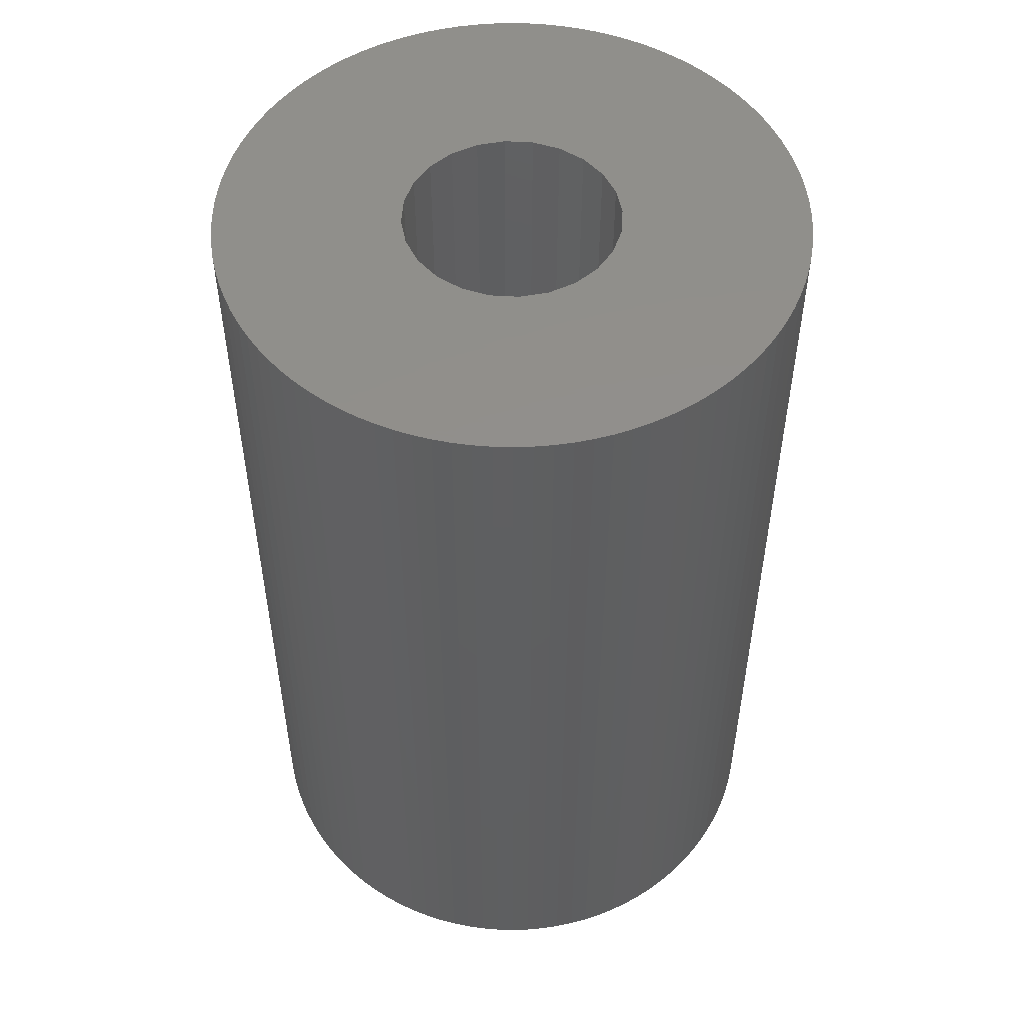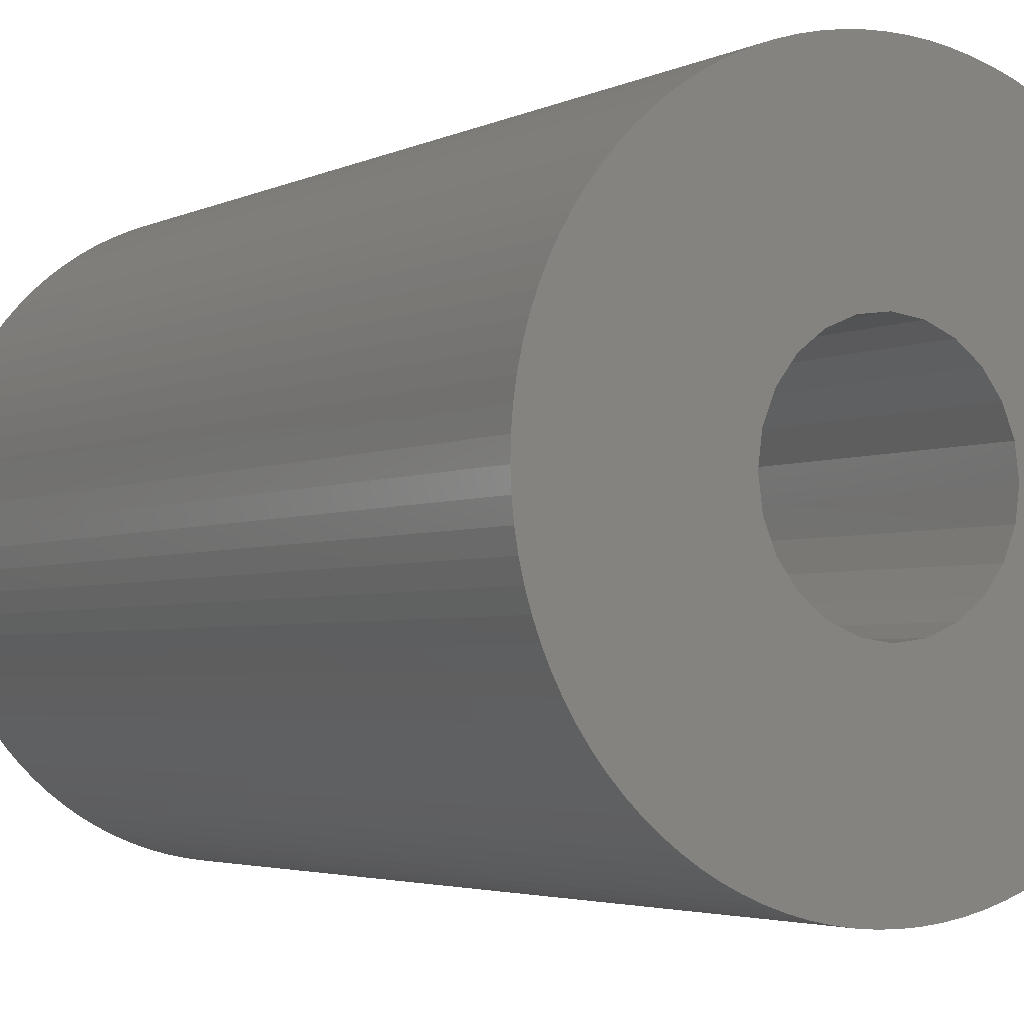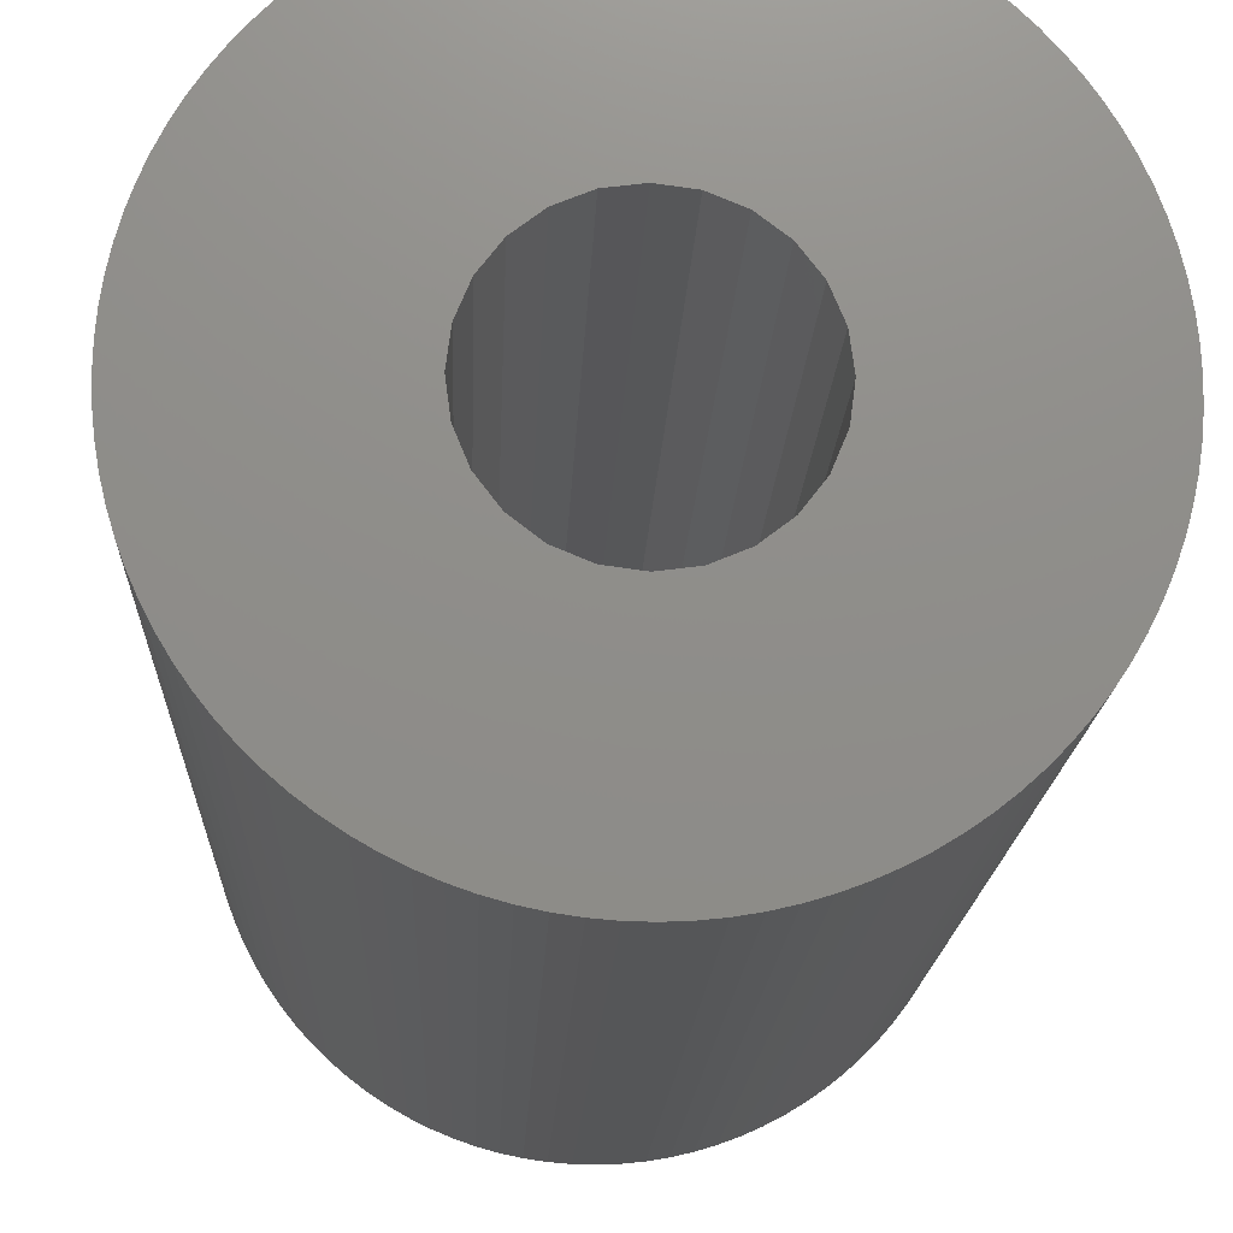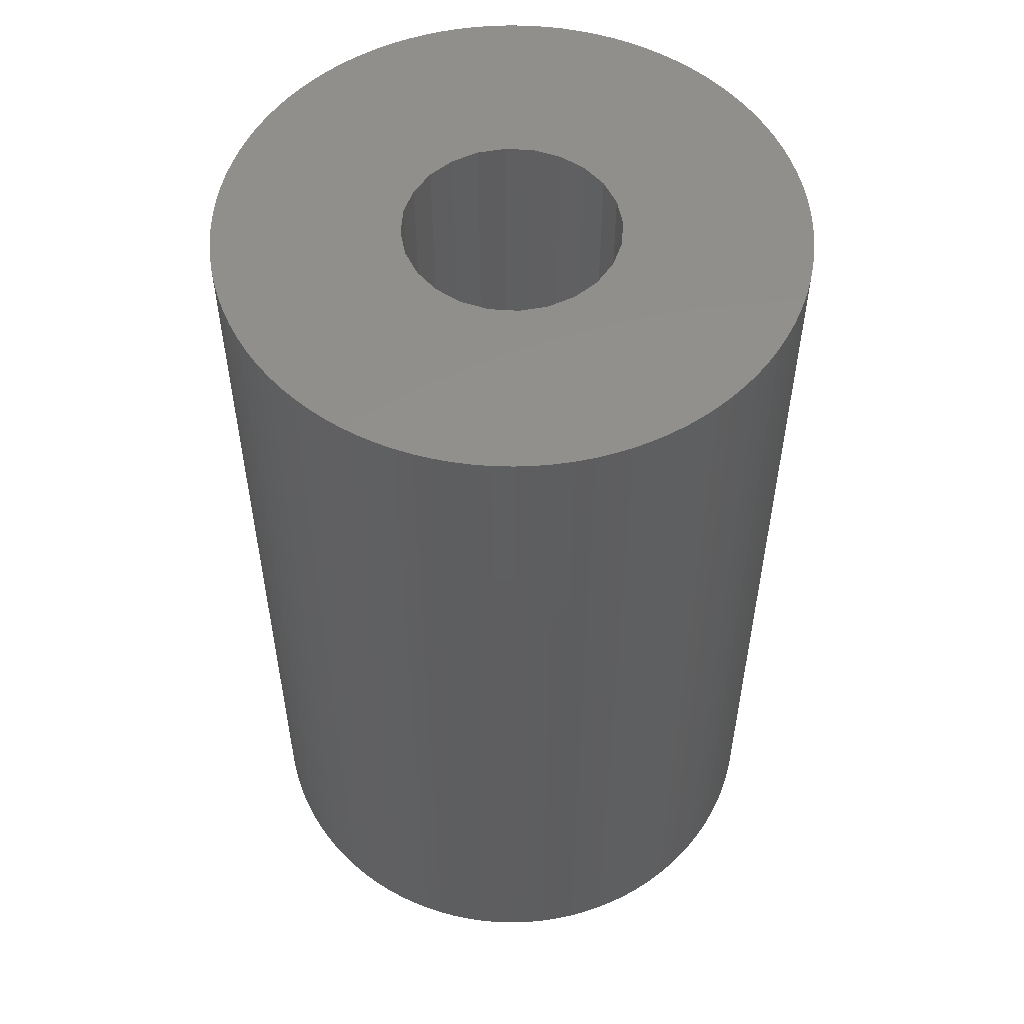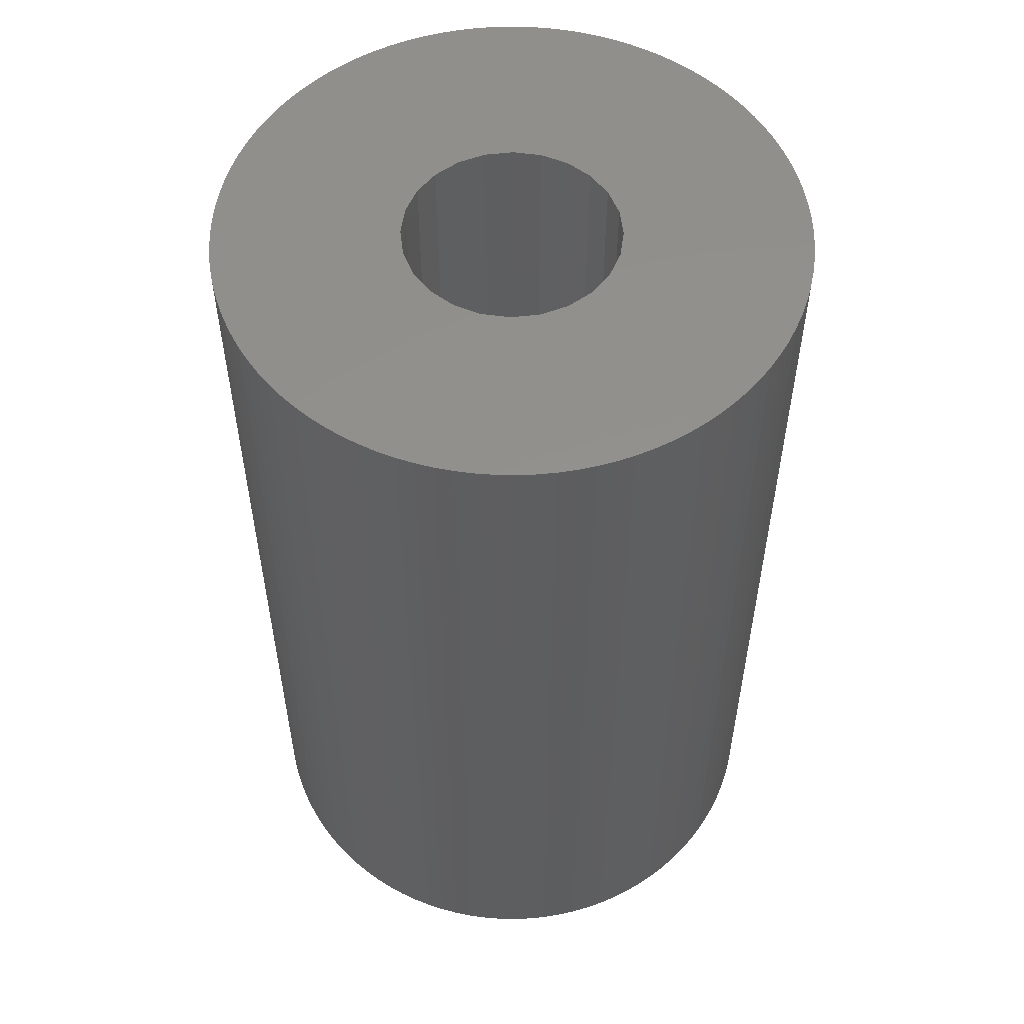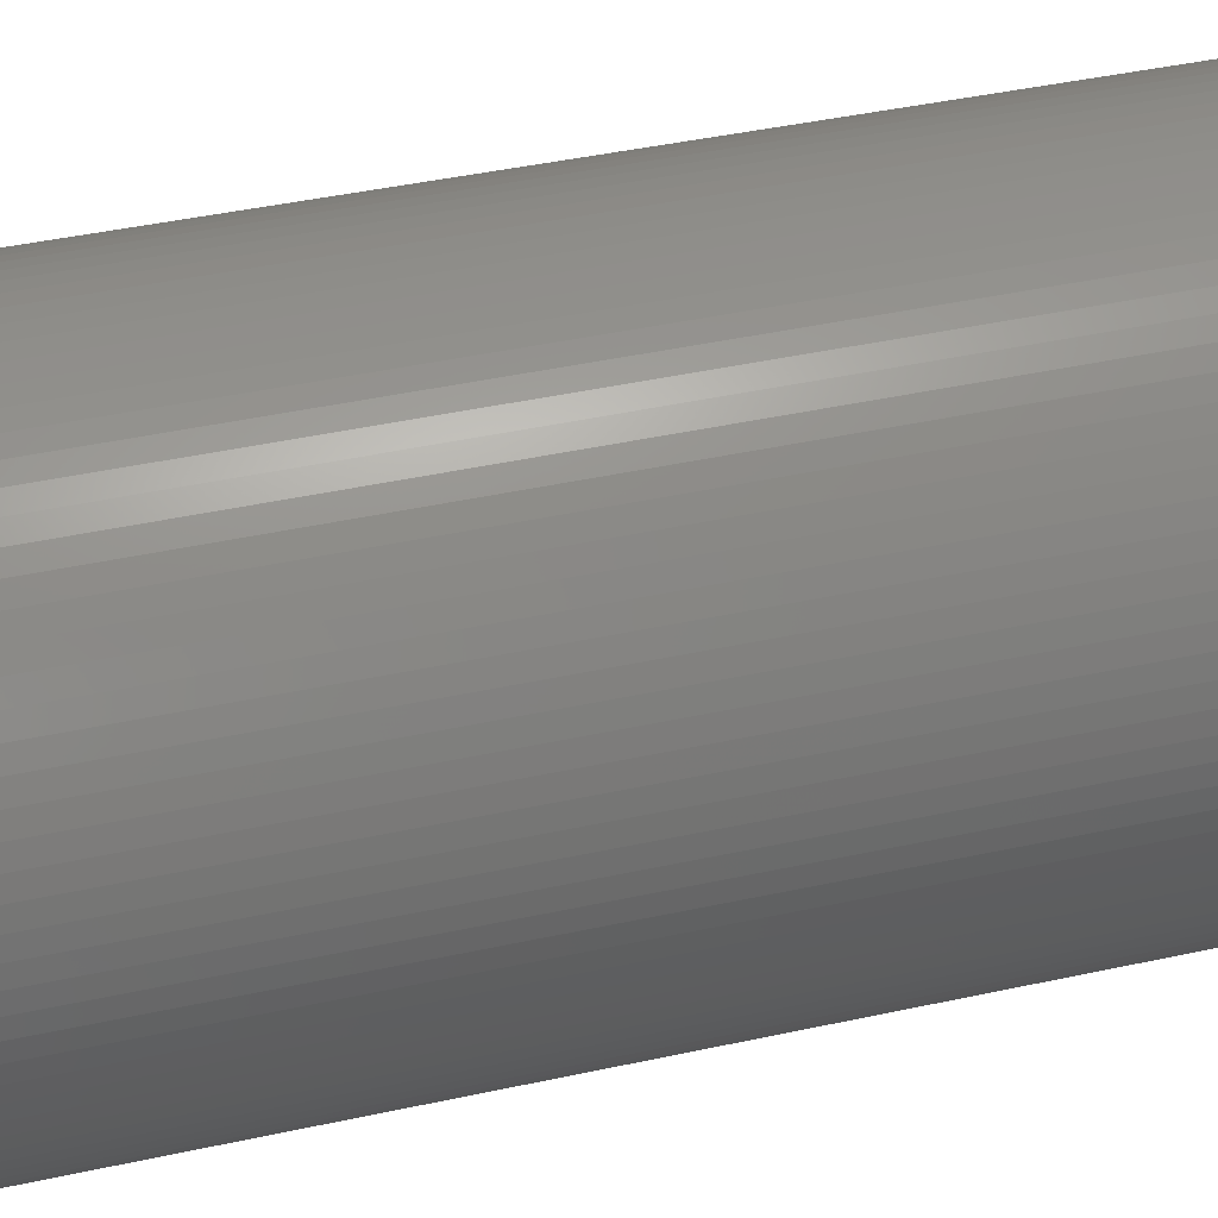
<metadata>
{"format":"stl","ext":"stl","renderer":"f3d","projection":"perspective","resolution":1024,"background":"white","views":[{"elev":52.0,"azim":-78.8,"up":"+Z"},{"elev":-3.3,"azim":-31.9,"up":"+Y"},{"elev":-15.8,"azim":-2.2,"up":"+Y"},{"elev":53.8,"azim":-3.3,"up":"+Z"},{"elev":54.6,"azim":-104.4,"up":"+Z"},{"elev":45.9,"azim":76.2,"up":"+Y"}]}
</metadata>
<code>
# stl→obj: 100 verts, 496 faces
v 1542 2248 0
v 1541 2244 0
v 1541 2248 0
v 1542 2245 0
v 1543 2249 0
v 1543 2245 0
v 1544 2245 0
v 1544 2249 0
v 1544 2248 0
v 1545 2248 0
v 1545 2245 0
v 1545 2244 0
v 1545 2239 0
v 1546 2248 0
v 1546 2239 0
v 1546 2240 0
v 1546 2247 0
v 1547 2247 0
v 1547 2240 0
v 1547 2241 0
v 1547 2246 0
v 1548 2246 0
v 1548 2241 0
v 1548 2245 0
v 1548 2242 0
v 1548 2243 0
v 1548 2244 0
v 1538 2244 0
v 1538 2243 0
v 1538 2245 0
v 1538 2242 0
v 1539 2245 0
v 1539 2242 0
v 1539 2246 0
v 1539 2241 0
v 1539 2247 0
v 1539 2240 0
v 1540 2247 0
v 1540 2240 0
v 1540 2248 0
v 1541 2239 0
v 1541 2243 0
v 1542 2239 0
v 1542 2243 0
v 1542 2242 0
v 1543 2242 0
v 1543 2239 0
v 1544 2242 0
v 1544 2239 0
v 1545 2243 0
v 1538 2243 16
v 1538 2244 16
v 1538 2245 16
v 1538 2242 16
v 1539 2245 16
v 1539 2242 16
v 1539 2246 16
v 1539 2241 16
v 1539 2247 16
v 1539 2240 16
v 1540 2247 16
v 1540 2240 16
v 1540 2248 16
v 1541 2239 16
v 1541 2248 16
v 1541 2244 16
v 1541 2243 16
v 1542 2239 16
v 1542 2243 16
v 1542 2242 16
v 1543 2242 16
v 1543 2239 16
v 1544 2242 16
v 1544 2239 16
v 1545 2239 16
v 1545 2243 16
v 1545 2244 16
v 1542 2248 16
v 1542 2245 16
v 1543 2249 16
v 1543 2245 16
v 1544 2245 16
v 1544 2249 16
v 1544 2248 16
v 1545 2248 16
v 1545 2245 16
v 1546 2248 16
v 1546 2239 16
v 1546 2240 16
v 1546 2247 16
v 1547 2247 16
v 1547 2240 16
v 1547 2241 16
v 1547 2246 16
v 1548 2246 16
v 1548 2241 16
v 1548 2245 16
v 1548 2242 16
v 1548 2243 16
v 1548 2244 16
f 1 2 3
f 2 1 2
f 2 1 4
f 4 1 4
f 4 1 1
f 4 1 4
f 4 1 1
f 4 1 5
f 4 5 6
f 6 5 5
f 6 5 6
f 6 5 5
f 6 5 5
f 6 5 7
f 7 5 8
f 7 8 7
f 7 8 9
f 7 9 9
f 7 9 7
f 7 9 10
f 7 10 11
f 11 10 10
f 11 10 12
f 12 10 12
f 12 10 10
f 12 10 13
f 13 10 13
f 13 10 14
f 13 14 15
f 15 14 14
f 15 14 15
f 15 14 14
f 15 14 16
f 16 14 17
f 16 17 16
f 16 17 18
f 16 18 19
f 19 18 18
f 19 18 19
f 19 18 18
f 19 18 19
f 19 18 18
f 19 18 20
f 20 18 21
f 20 21 20
f 20 21 22
f 20 22 23
f 23 22 22
f 23 22 23
f 23 22 24
f 23 24 25
f 25 24 24
f 25 24 25
f 25 24 24
f 25 24 25
f 25 24 24
f 25 24 26
f 26 24 27
f 26 27 26
f 26 27 27
f 26 27 26
f 26 27 27
f 28 29 28
f 29 28 28
f 29 28 29
f 29 28 28
f 29 28 29
f 29 28 30
f 29 30 31
f 31 30 30
f 31 30 31
f 31 30 32
f 31 32 33
f 33 32 34
f 33 34 35
f 35 34 34
f 35 34 35
f 35 34 34
f 35 34 35
f 35 34 34
f 35 34 35
f 35 34 36
f 35 36 37
f 37 36 38
f 37 38 39
f 39 38 38
f 39 38 39
f 39 38 38
f 39 38 39
f 39 38 40
f 39 40 39
f 39 40 40
f 39 40 41
f 41 40 3
f 41 3 41
f 41 3 3
f 41 3 41
f 41 3 3
f 41 3 2
f 41 2 41
f 41 2 42
f 41 42 43
f 43 42 44
f 43 44 45
f 43 45 43
f 43 45 45
f 43 45 43
f 43 45 46
f 43 46 47
f 47 46 47
f 47 46 46
f 47 46 47
f 47 46 48
f 47 48 49
f 49 48 49
f 49 48 48
f 49 48 49
f 49 48 48
f 49 48 49
f 49 48 13
f 13 48 50
f 13 50 13
f 13 50 50
f 13 50 12
f 51 52 52
f 52 51 52
f 52 51 51
f 52 51 52
f 52 51 51
f 52 51 53
f 53 51 54
f 53 54 53
f 53 54 54
f 53 54 55
f 55 54 56
f 55 56 57
f 57 56 58
f 57 58 57
f 57 58 58
f 57 58 57
f 57 58 58
f 57 58 57
f 57 58 58
f 57 58 59
f 59 58 60
f 59 60 61
f 61 60 62
f 61 62 61
f 61 62 62
f 61 62 61
f 61 62 62
f 61 62 63
f 63 62 62
f 63 62 63
f 63 62 64
f 63 64 65
f 65 64 64
f 65 64 65
f 65 64 64
f 65 64 65
f 65 64 66
f 66 64 64
f 66 64 67
f 67 64 68
f 67 68 69
f 69 68 70
f 70 68 68
f 70 68 70
f 70 68 68
f 70 68 71
f 71 68 72
f 71 72 72
f 71 72 71
f 71 72 72
f 71 72 73
f 73 72 74
f 73 74 74
f 73 74 73
f 73 74 74
f 73 74 73
f 73 74 74
f 73 74 75
f 73 75 76
f 76 75 75
f 76 75 76
f 76 75 77
f 66 78 65
f 78 66 66
f 78 66 79
f 78 79 79
f 78 79 78
f 78 79 79
f 78 79 78
f 78 79 80
f 80 79 81
f 80 81 80
f 80 81 81
f 80 81 80
f 80 81 80
f 80 81 82
f 80 82 83
f 83 82 82
f 83 82 84
f 84 82 84
f 84 82 82
f 84 82 85
f 85 82 86
f 85 86 85
f 85 86 77
f 85 77 77
f 85 77 85
f 85 77 75
f 85 75 75
f 85 75 87
f 87 75 88
f 87 88 87
f 87 88 88
f 87 88 87
f 87 88 89
f 87 89 90
f 90 89 89
f 90 89 91
f 91 89 92
f 91 92 91
f 91 92 92
f 91 92 91
f 91 92 92
f 91 92 91
f 91 92 93
f 91 93 94
f 94 93 93
f 94 93 95
f 95 93 96
f 95 96 95
f 95 96 96
f 95 96 97
f 97 96 98
f 97 98 97
f 97 98 98
f 97 98 97
f 97 98 98
f 97 98 97
f 97 98 99
f 97 99 100
f 100 99 99
f 100 99 100
f 100 99 99
f 100 99 100
f 78 1 1
f 1 78 78
f 65 1 3
f 1 65 78
f 65 3 3
f 3 65 65
f 65 3 3
f 3 65 65
f 63 3 40
f 3 63 65
f 63 40 40
f 40 63 63
f 61 40 38
f 40 61 63
f 61 38 38
f 38 61 61
f 61 38 61
f 38 61 38
f 61 36 59
f 36 61 38
f 59 34 57
f 34 59 36
f 57 34 57
f 34 57 34
f 57 34 57
f 34 57 34
f 57 34 57
f 34 57 34
f 57 32 55
f 32 57 34
f 55 30 53
f 30 55 32
f 53 30 53
f 30 53 30
f 53 28 52
f 28 53 30
f 52 28 52
f 28 52 28
f 52 28 52
f 28 52 28
f 52 28 52
f 28 52 28
f 52 29 51
f 29 52 28
f 51 29 51
f 29 51 29
f 51 29 51
f 29 51 29
f 51 31 54
f 31 51 29
f 54 31 54
f 31 54 31
f 54 33 56
f 33 54 31
f 56 35 58
f 35 56 33
f 58 35 58
f 35 58 35
f 58 35 58
f 35 58 35
f 58 35 58
f 35 58 35
f 58 37 60
f 37 58 35
f 60 39 62
f 39 60 37
f 62 39 39
f 39 62 62
f 62 39 39
f 39 62 62
f 62 39 39
f 39 62 62
f 64 39 41
f 39 64 62
f 64 41 41
f 41 64 64
f 64 41 41
f 41 64 64
f 64 41 41
f 41 64 64
f 68 41 43
f 41 68 64
f 68 43 43
f 43 68 68
f 68 43 43
f 43 68 68
f 72 43 47
f 43 72 68
f 72 47 47
f 47 72 72
f 72 47 47
f 47 72 72
f 74 47 49
f 47 74 72
f 74 49 49
f 49 74 74
f 74 49 49
f 49 74 74
f 74 49 49
f 49 74 74
f 75 49 13
f 49 75 74
f 75 13 13
f 13 75 75
f 75 13 13
f 13 75 75
f 88 13 15
f 13 88 75
f 88 15 15
f 15 88 88
f 89 15 16
f 15 89 88
f 89 16 16
f 16 89 89
f 92 16 19
f 16 92 89
f 19 92 19
f 92 19 92
f 19 92 19
f 92 19 92
f 20 92 19
f 92 20 93
f 20 93 20
f 93 20 93
f 23 93 20
f 93 23 96
f 23 96 23
f 96 23 96
f 25 96 23
f 96 25 98
f 25 98 25
f 98 25 98
f 25 98 25
f 98 25 98
f 26 98 25
f 98 26 99
f 26 99 26
f 99 26 99
f 26 99 26
f 99 26 99
f 27 99 26
f 99 27 100
f 27 100 27
f 100 27 100
f 27 100 27
f 100 27 100
f 24 100 27
f 100 24 97
f 24 97 24
f 97 24 97
f 24 97 24
f 97 24 97
f 24 97 24
f 97 24 97
f 22 97 24
f 97 22 95
f 22 95 22
f 95 22 95
f 21 95 22
f 95 21 94
f 18 94 21
f 94 18 91
f 18 91 18
f 91 18 91
f 18 91 18
f 91 18 91
f 91 18 18
f 18 91 91
f 90 18 17
f 18 90 91
f 87 17 14
f 17 87 90
f 87 14 14
f 14 87 87
f 87 14 14
f 14 87 87
f 85 14 10
f 14 85 87
f 85 10 10
f 10 85 85
f 85 10 10
f 10 85 85
f 84 10 9
f 10 84 85
f 84 9 9
f 9 84 84
f 83 9 8
f 9 83 84
f 80 8 5
f 8 80 83
f 80 5 5
f 5 80 80
f 80 5 5
f 5 80 80
f 80 5 5
f 5 80 80
f 78 5 1
f 5 78 80
f 78 1 1
f 1 78 78
f 81 6 6
f 6 81 81
f 82 6 7
f 6 82 81
f 82 7 7
f 7 82 82
f 82 7 7
f 7 82 82
f 82 11 86
f 11 82 7
f 86 12 77
f 12 86 11
f 77 12 77
f 12 77 12
f 77 50 76
f 50 77 12
f 76 50 76
f 50 76 50
f 76 48 73
f 48 76 50
f 73 48 48
f 48 73 73
f 73 48 48
f 48 73 73
f 71 48 46
f 48 71 73
f 71 46 46
f 46 71 71
f 70 46 45
f 46 70 71
f 70 45 45
f 45 70 70
f 44 70 45
f 70 44 69
f 42 69 44
f 69 42 67
f 2 67 42
f 67 2 66
f 2 66 2
f 66 2 66
f 4 66 2
f 66 4 79
f 4 79 4
f 79 4 79
f 79 4 4
f 4 79 79
f 81 4 6
f 4 81 79

</code>
